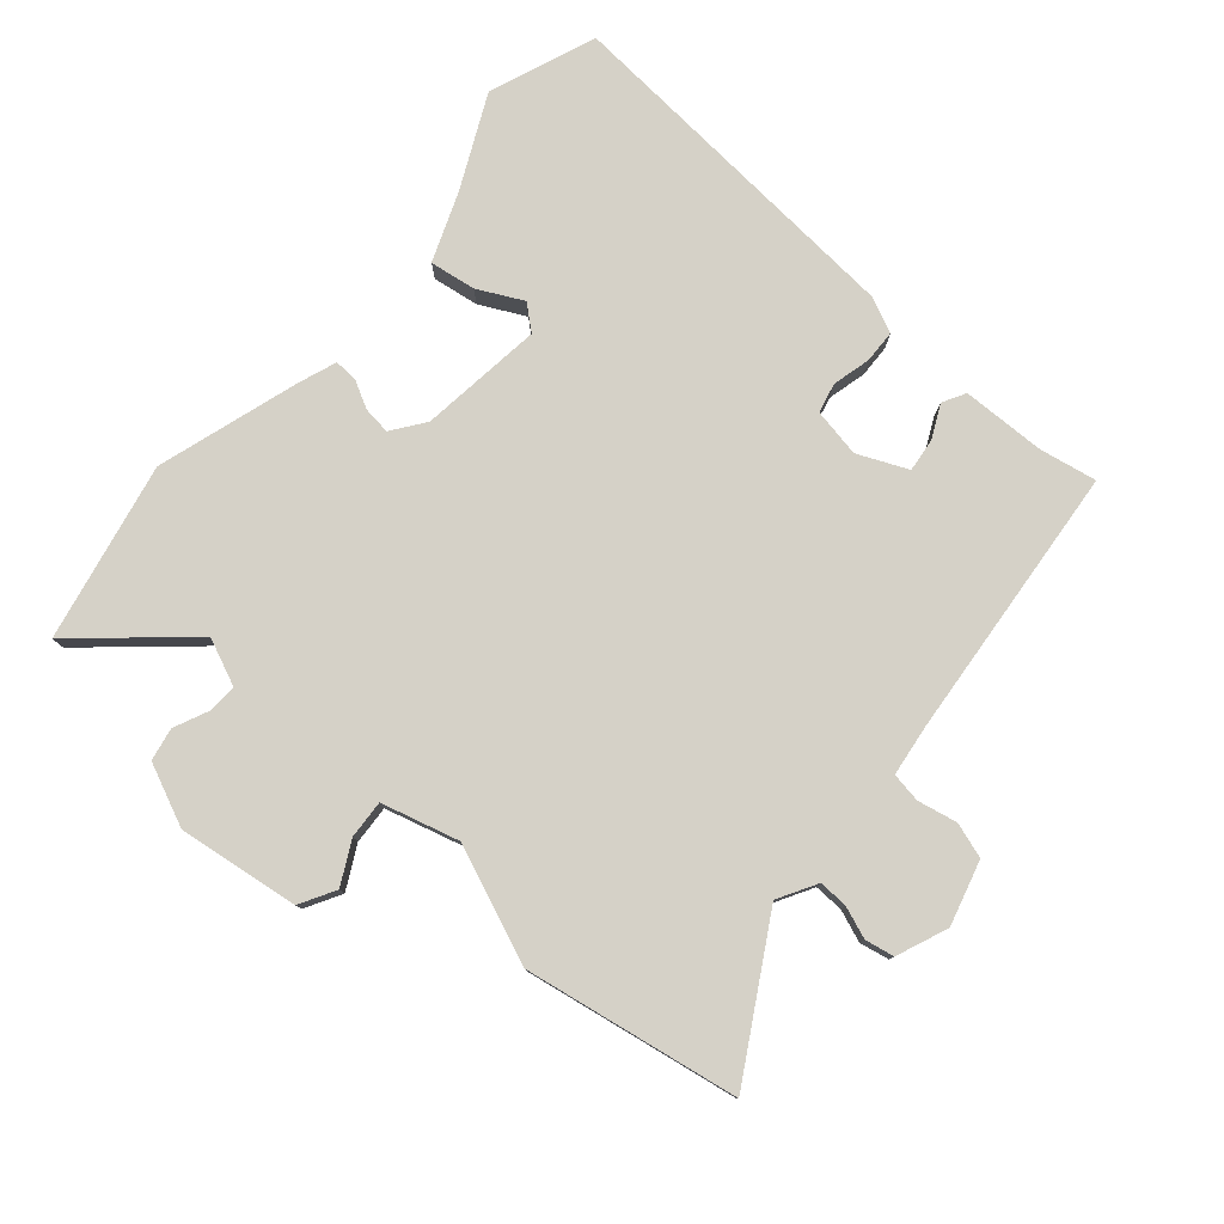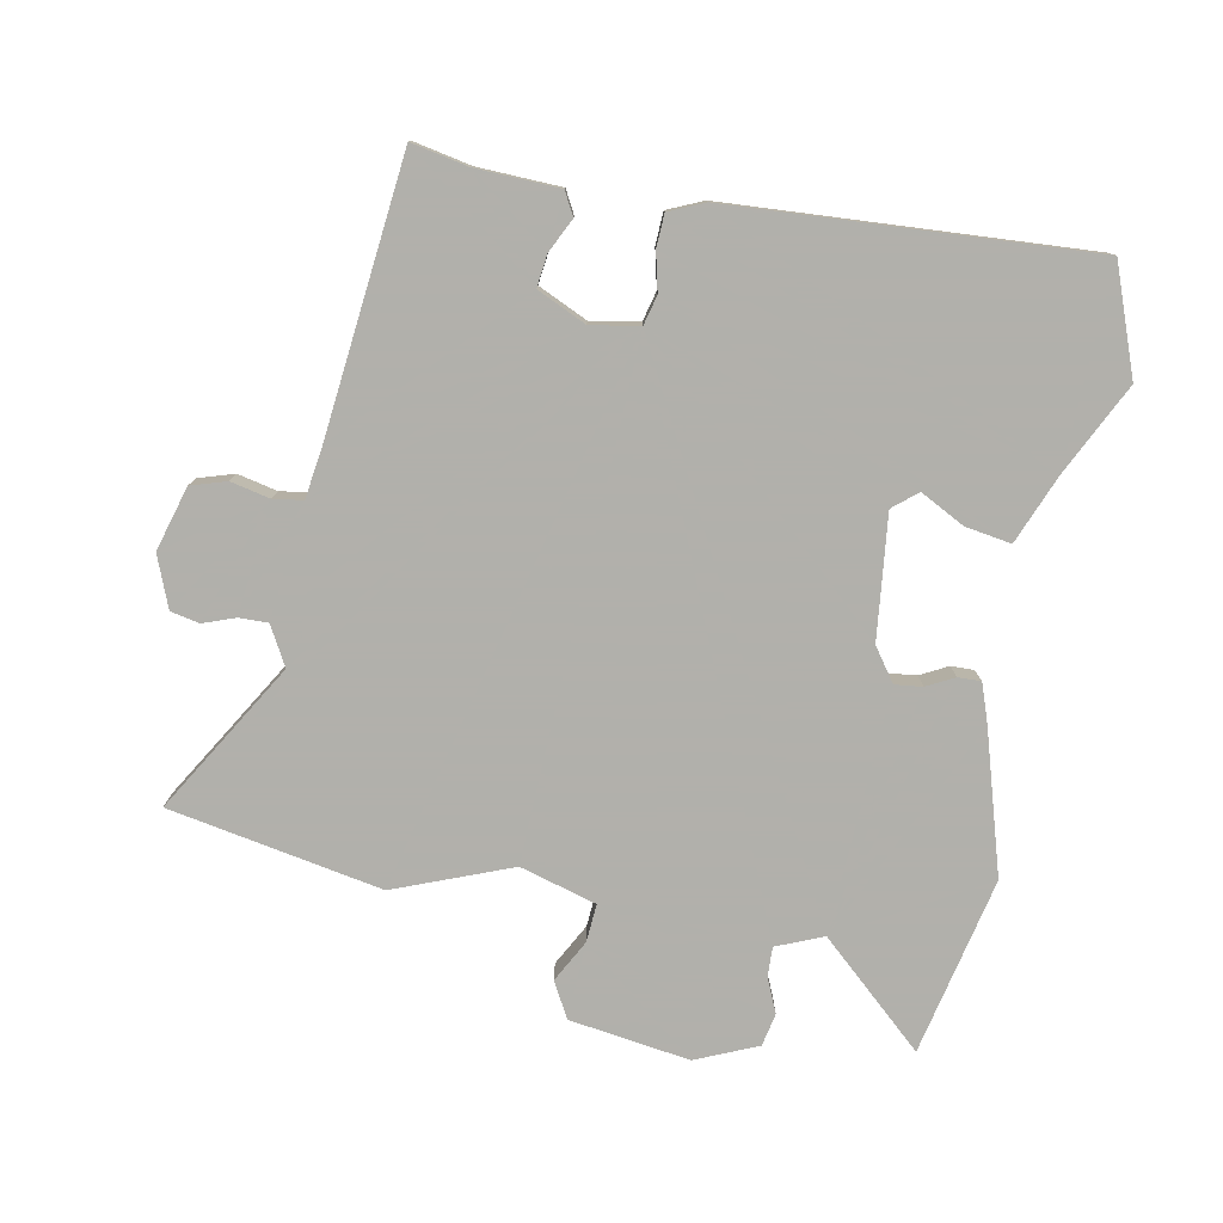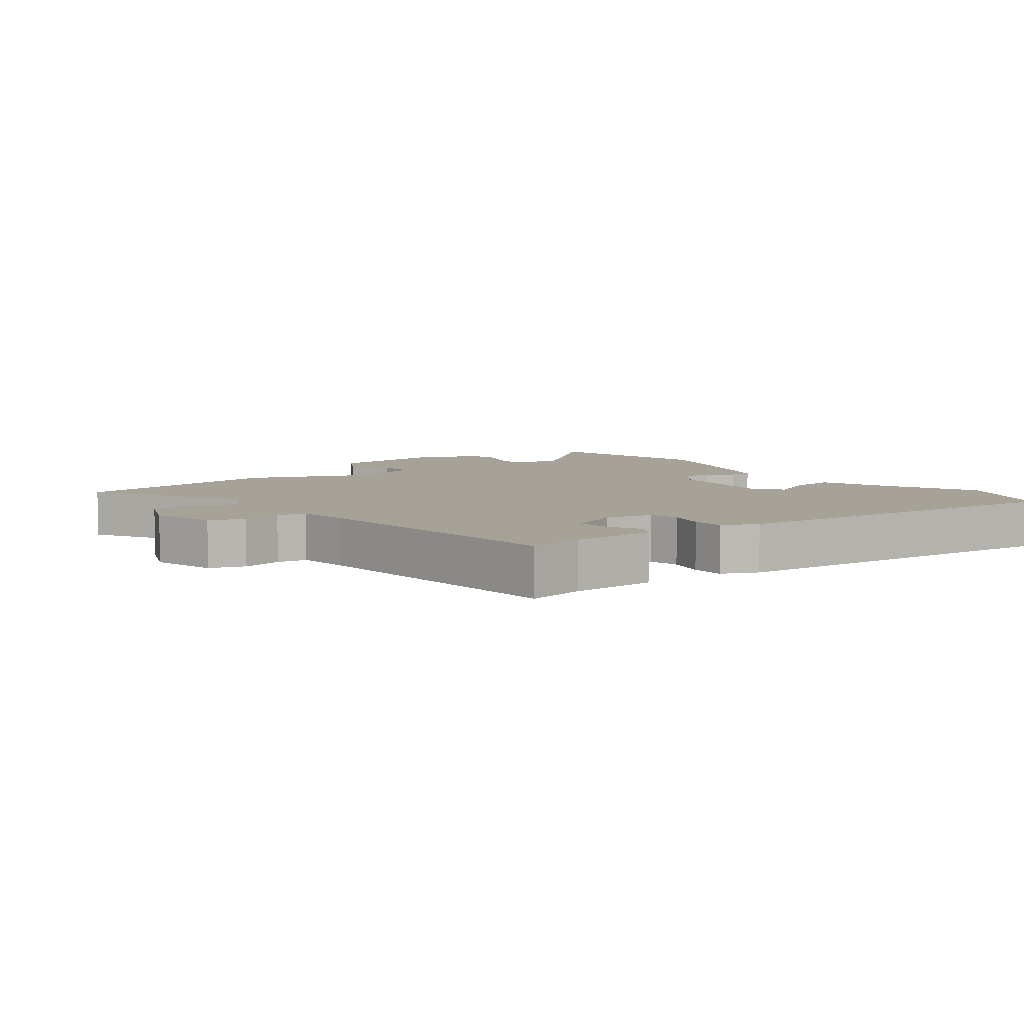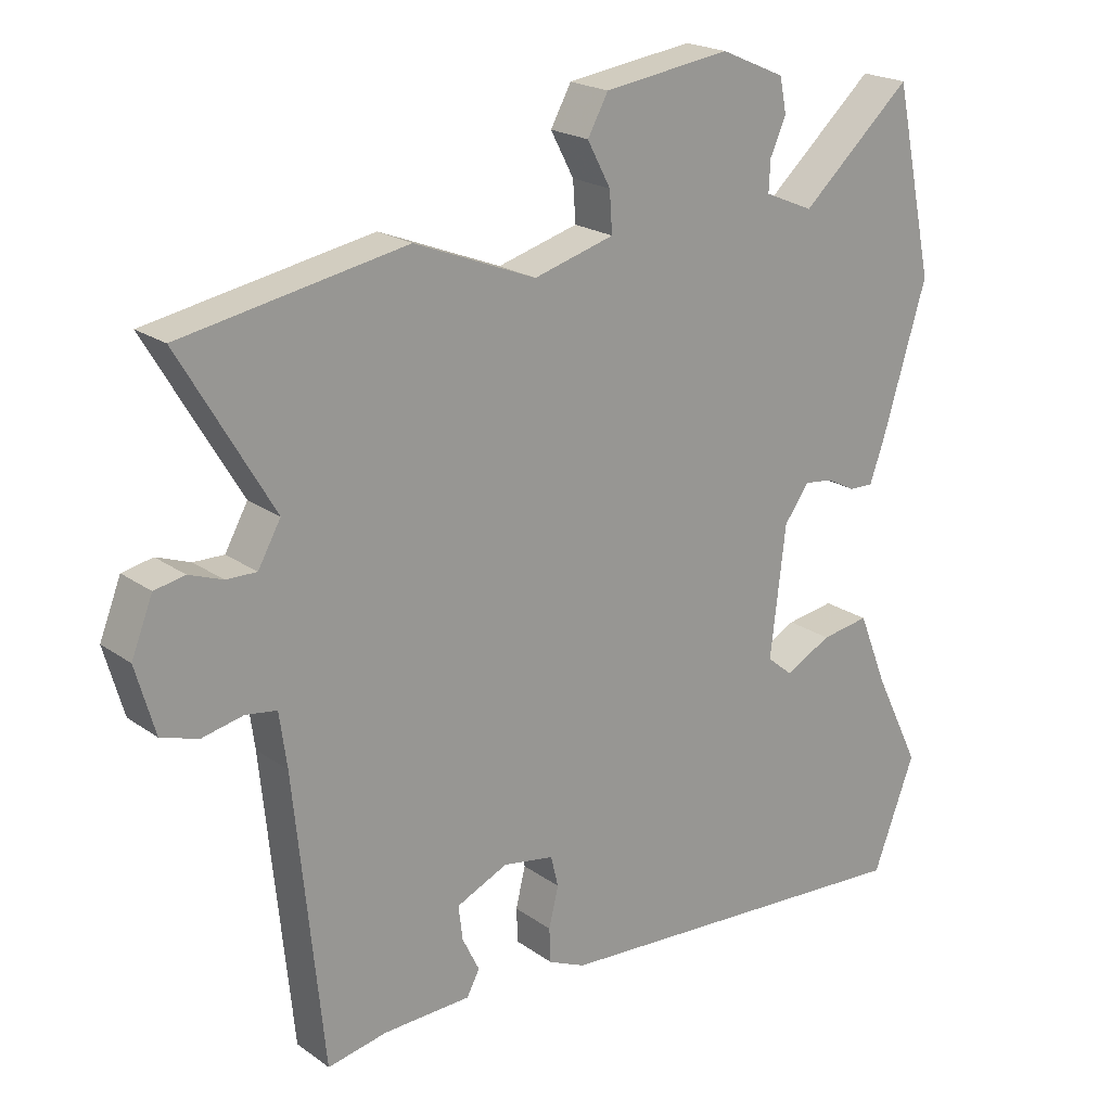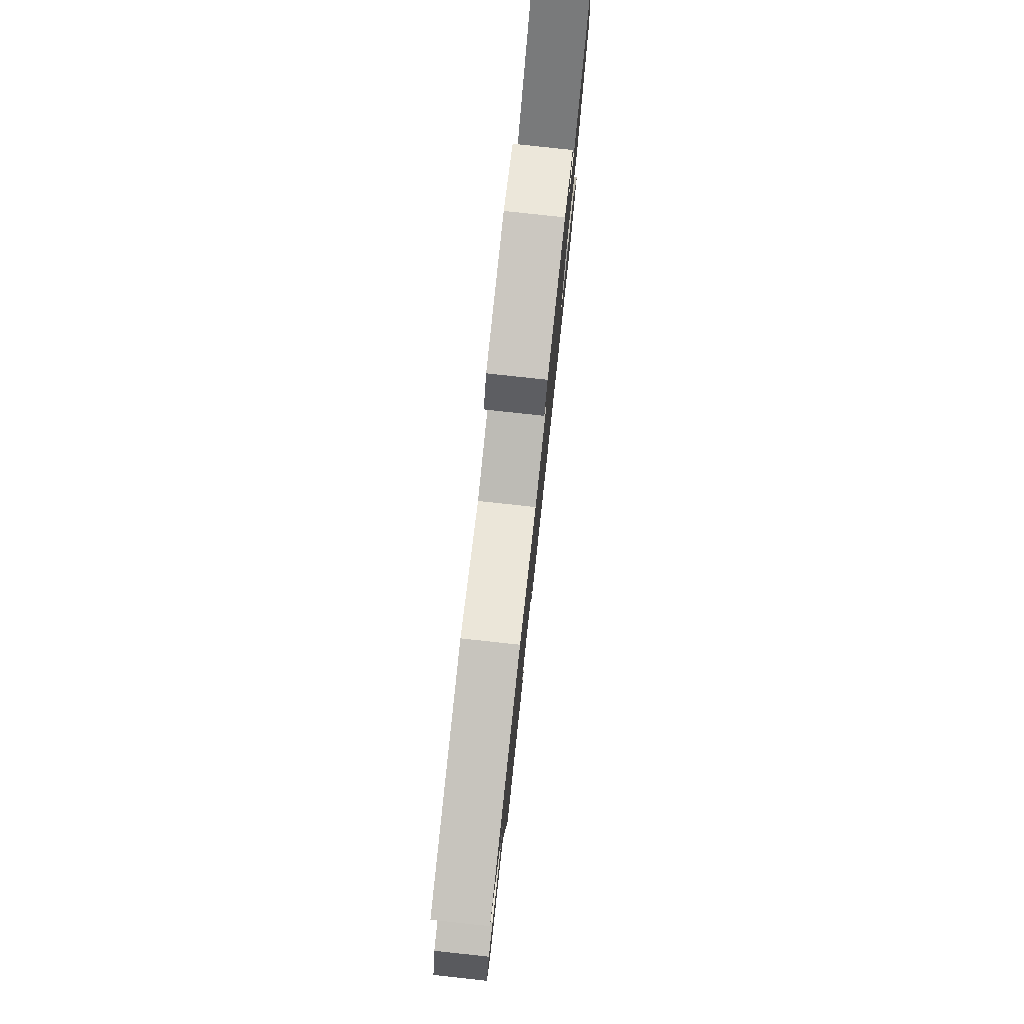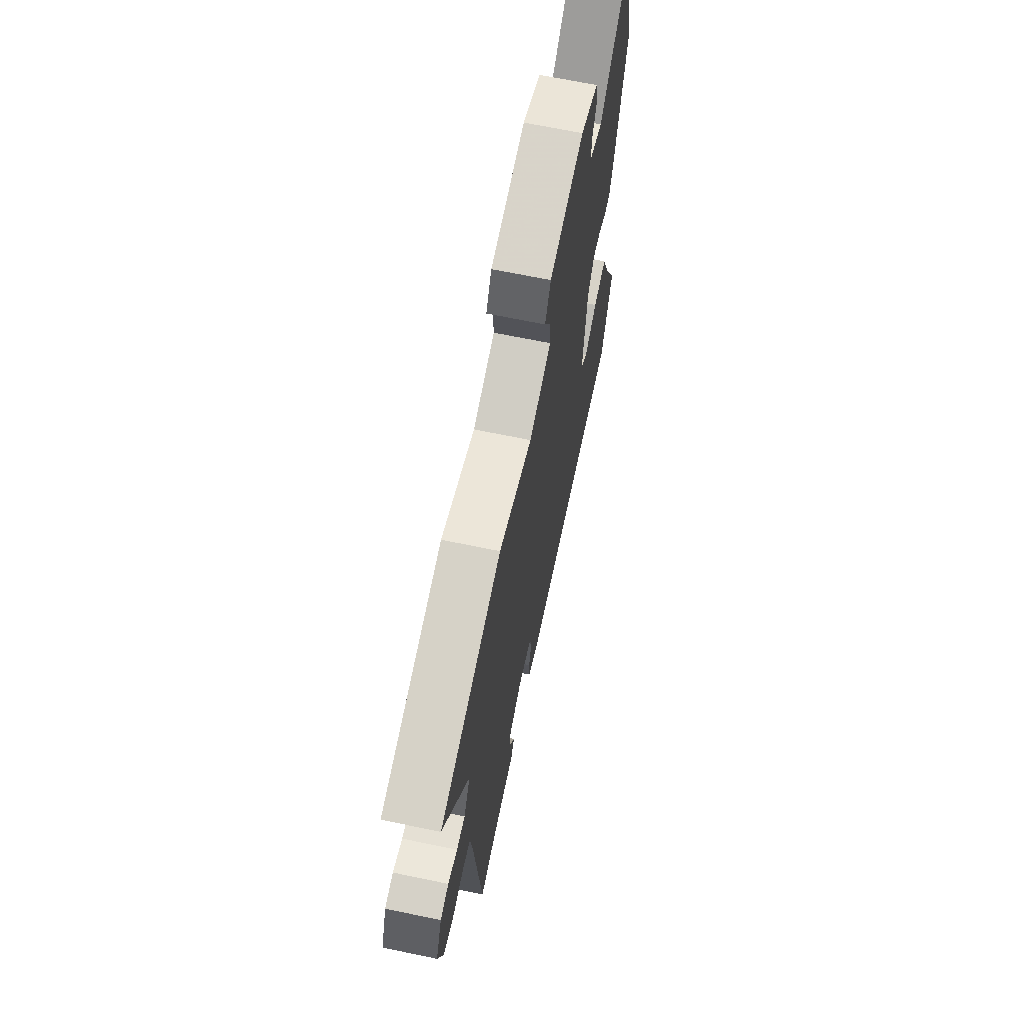
<metadata>
{"format":"obj","ext":"obj","renderer":"f3d","projection":"perspective","resolution":1024,"background":"white","views":[{"elev":79.0,"azim":41.2,"up":"+Y"},{"elev":-78.5,"azim":168.9,"up":"+Y"},{"elev":6.6,"azim":143.7,"up":"+Y"},{"elev":20.8,"azim":141.5,"up":"+Z"},{"elev":79.8,"azim":96.2,"up":"+Z"},{"elev":67.1,"azim":101.8,"up":"+Z"}]}
</metadata>
<code>
v -0.492 0.07 -0.52
v -0.553 0.07 -0.358
v -0.485 0.07 -0.219
v -0.443 0.07 -0.114
v -0.373 0.07 -0.125
v -0.305 0.07 -0.16
v -0.268 0.07 -0.129
v -0.29 0.07 0.059
v -0.326 0.07 0.109
v -0.368 0.07 0.104
v -0.41 0.07 0.082
v -0.445 0.07 0.081
v -0.466 0.07 0.14
v -0.531 0.07 0.355
v -0.473 0.07 0.626
v -0.312 0.07 0.482
v -0.241 0.07 0.512
v -0.243 0.07 0.557
v -0.266 0.07 0.609
v -0.256 0.07 0.659
v -0.162 0.07 0.7
v 0.022 0.07 0.674
v 0.052 0.07 0.62
v 0.018 0.07 0.556
v 0.014 0.07 0.498
v 0.131 0.07 0.465
v 0.308 0.07 0.535
v 0.633 0.07 0.476
v 0.498 0.07 0.248
v 0.531 0.07 0.189
v 0.575 0.07 0.19
v 0.624 0.07 0.208
v 0.668 0.07 0.199
v 0.699 0.07 0.121
v 0.671 0.07 0.023
v 0.617 0.07 0.006
v 0.557 0.07 0.019
v 0.512 0.07 0.012
v 0.501 0.07 -0.067
v 0.459 0.07 -0.485
v 0.372 0.07 -0.468
v 0.245 0.07 -0.464
v 0.226 0.07 -0.429
v 0.251 0.07 -0.378
v 0.257 0.07 -0.328
v 0.182 0.07 -0.294
v 0.108 0.07 -0.307
v 0.097 0.07 -0.352
v 0.111 0.07 -0.41
v 0.109 0.07 -0.46
v 0.055 0.07 -0.484
v -0.492 0 -0.52
v -0.553 0 -0.358
v -0.485 0 -0.219
v -0.443 0 -0.114
v -0.373 0 -0.125
v -0.305 0 -0.16
v -0.268 0 -0.129
v -0.29 0 0.059
v -0.326 0 0.109
v -0.368 0 0.104
v -0.41 0 0.082
v -0.445 0 0.081
v -0.466 0 0.14
v -0.531 0 0.355
v -0.473 0 0.626
v -0.312 0 0.482
v -0.241 0 0.512
v -0.243 0 0.557
v -0.266 0 0.609
v -0.256 0 0.659
v -0.162 0 0.7
v 0.022 0 0.674
v 0.052 0 0.62
v 0.018 0 0.556
v 0.014 0 0.498
v 0.131 0 0.465
v 0.308 0 0.535
v 0.633 0 0.476
v 0.498 0 0.248
v 0.531 0 0.189
v 0.575 0 0.19
v 0.624 0 0.208
v 0.668 0 0.199
v 0.699 0 0.121
v 0.671 0 0.023
v 0.617 0 0.006
v 0.557 0 0.019
v 0.512 0 0.012
v 0.501 0 -0.067
v 0.459 0 -0.485
v 0.372 0 -0.468
v 0.245 0 -0.464
v 0.226 0 -0.429
v 0.251 0 -0.378
v 0.257 0 -0.328
v 0.182 0 -0.294
v 0.108 0 -0.307
v 0.097 0 -0.352
v 0.111 0 -0.41
v 0.109 0 -0.46
v 0.055 0 -0.484
f 1 2 3
f 51 1 3
f 50 51 3
f 49 50 3
f 48 49 3
f 47 48 3 4
f 41 42 43 44
f 41 44 45
f 40 41 45
f 39 40 45
f 38 39 45 46
f 35 36 37
f 34 35 37
f 33 34 37
f 32 33 37
f 31 32 37
f 30 31 37 38
f 38 46 47
f 30 38 47
f 29 30 47
f 28 29 47
f 27 28 47
f 26 27 47
f 22 23 24
f 21 22 24
f 20 21 24
f 19 20 24
f 18 19 24
f 17 18 24 25
f 25 26 47
f 17 25 47
f 16 17 47
f 14 15 16
f 13 14 16
f 12 13 16
f 11 12 16
f 10 11 16
f 4 5 6
f 47 4 6
f 47 6 7
f 16 47 7 8
f 9 10 16
f 8 9 16
f 54 53 52
f 54 52 102
f 54 102 101
f 54 101 100
f 54 100 99
f 55 54 99 98
f 95 94 93 92
f 96 95 92
f 96 92 91
f 96 91 90
f 97 96 90 89
f 88 87 86
f 88 86 85
f 88 85 84
f 88 84 83
f 88 83 82
f 89 88 82 81
f 98 97 89
f 98 89 81
f 98 81 80
f 98 80 79
f 98 79 78
f 98 78 77
f 75 74 73
f 75 73 72
f 75 72 71
f 75 71 70
f 75 70 69
f 76 75 69 68
f 98 77 76
f 98 76 68
f 98 68 67
f 67 66 65
f 67 65 64
f 67 64 63
f 67 63 62
f 67 62 61
f 57 56 55
f 57 55 98
f 58 57 98
f 59 58 98 67
f 67 61 60
f 67 60 59
f 1 52 53 2
f 2 53 54 3
f 3 54 55 4
f 4 55 56 5
f 5 56 57 6
f 6 57 58 7
f 7 58 59 8
f 8 59 60 9
f 9 60 61 10
f 10 61 62 11
f 11 62 63 12
f 12 63 64 13
f 13 64 65 14
f 14 65 66 15
f 15 66 67 16
f 16 67 68 17
f 17 68 69 18
f 18 69 70 19
f 19 70 71 20
f 20 71 72 21
f 21 72 73 22
f 22 73 74 23
f 23 74 75 24
f 24 75 76 25
f 25 76 77 26
f 26 77 78 27
f 27 78 79 28
f 28 79 80 29
f 29 80 81 30
f 30 81 82 31
f 31 82 83 32
f 32 83 84 33
f 33 84 85 34
f 34 85 86 35
f 35 86 87 36
f 36 87 88 37
f 37 88 89 38
f 38 89 90 39
f 39 90 91 40
f 40 91 92 41
f 41 92 93 42
f 42 93 94 43
f 43 94 95 44
f 44 95 96 45
f 45 96 97 46
f 46 97 98 47
f 47 98 99 48
f 48 99 100 49
f 49 100 101 50
f 50 101 102 51
f 51 102 52 1

</code>
